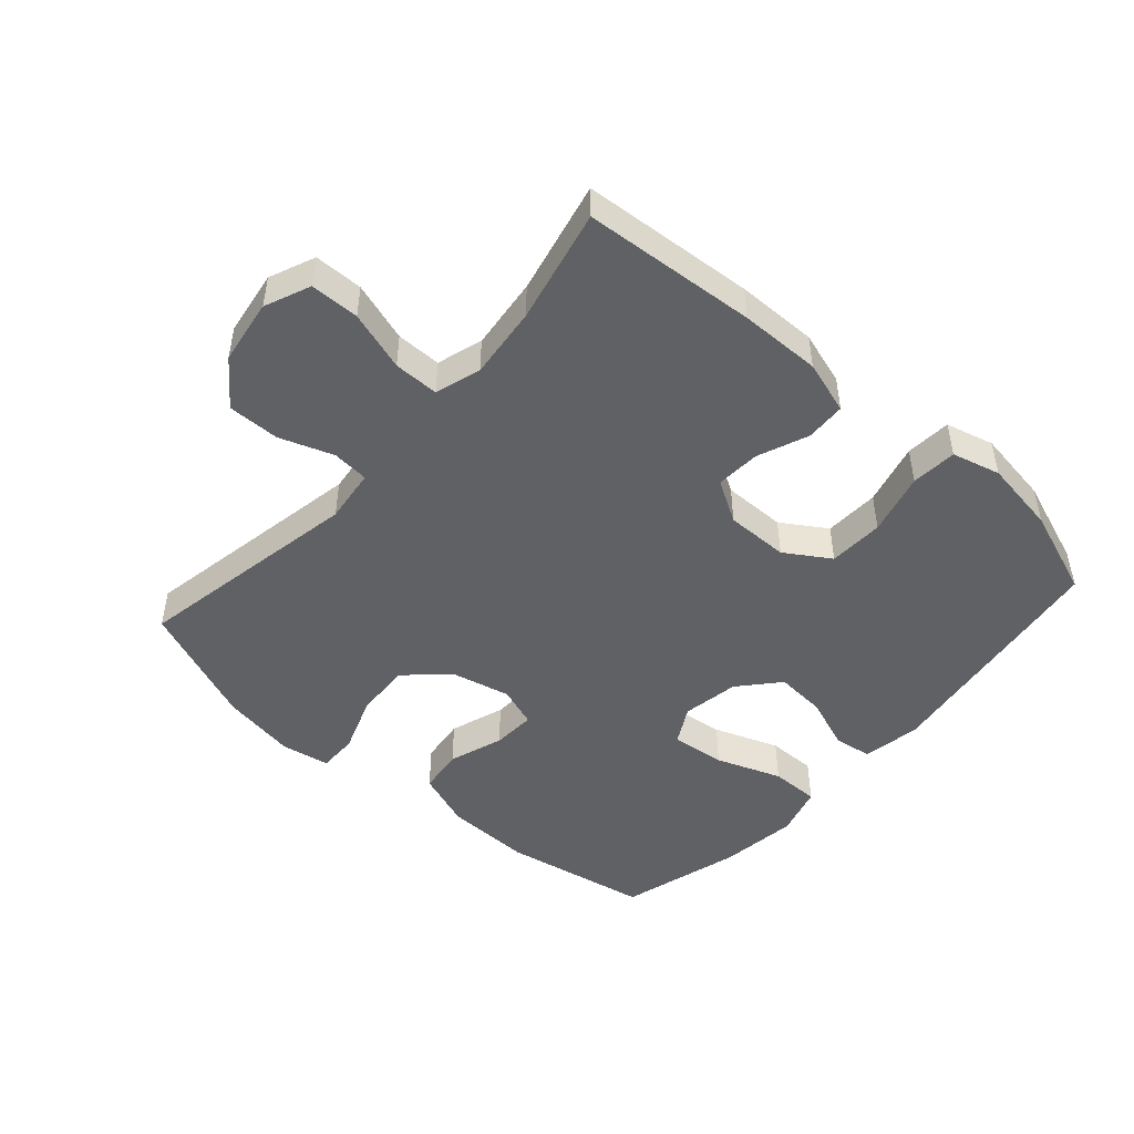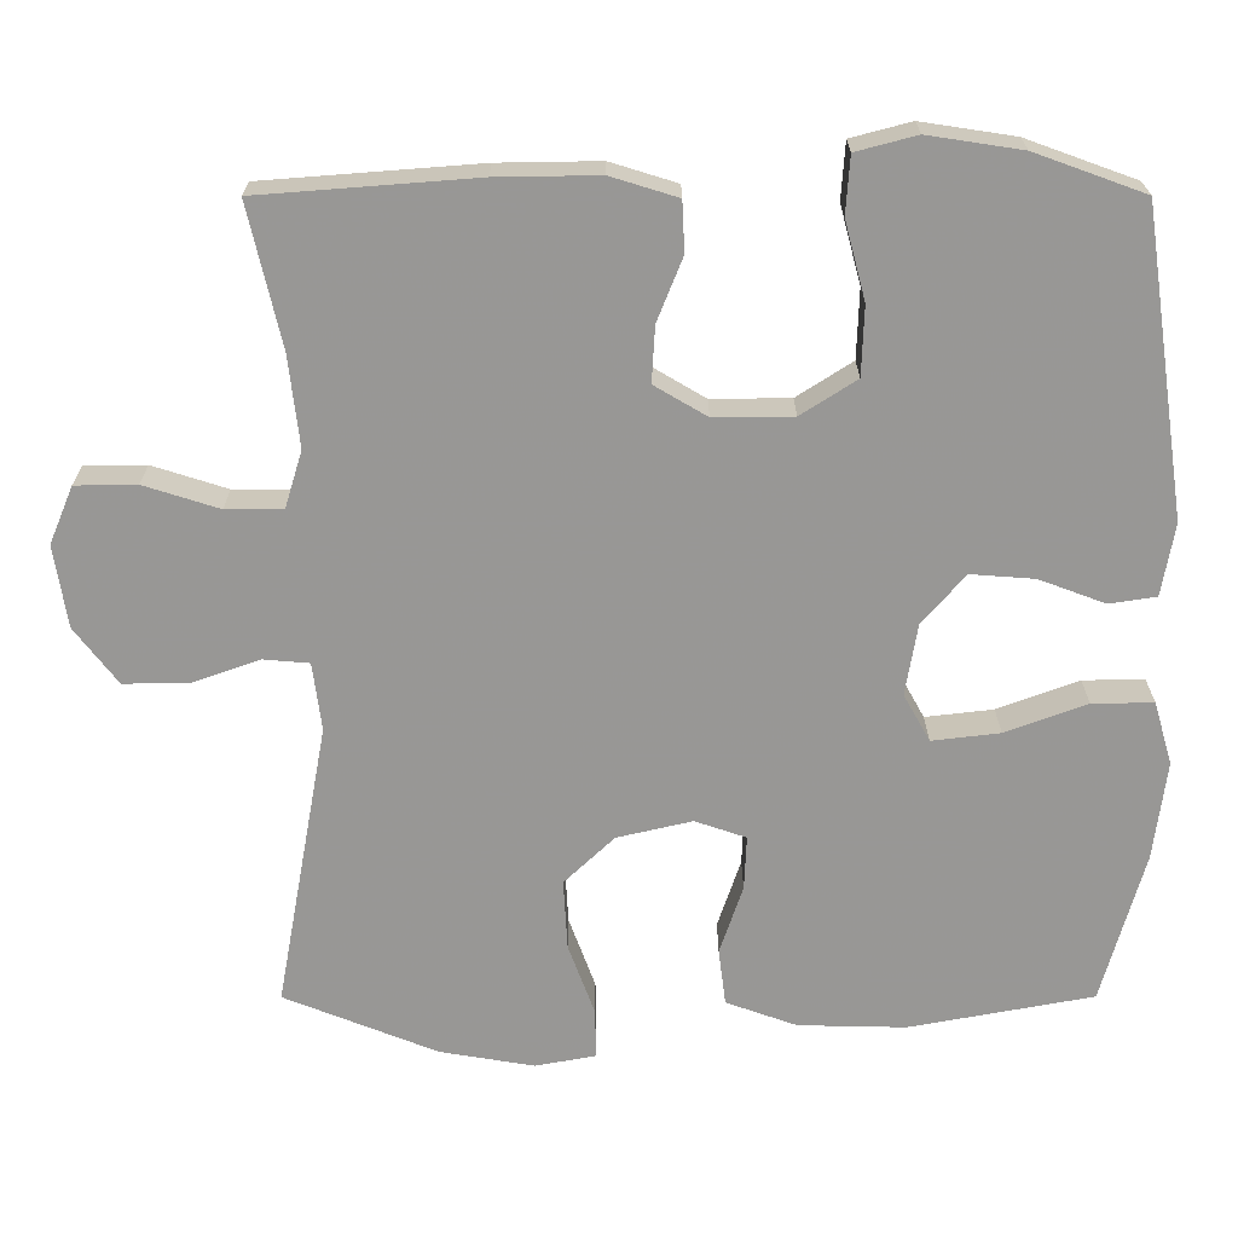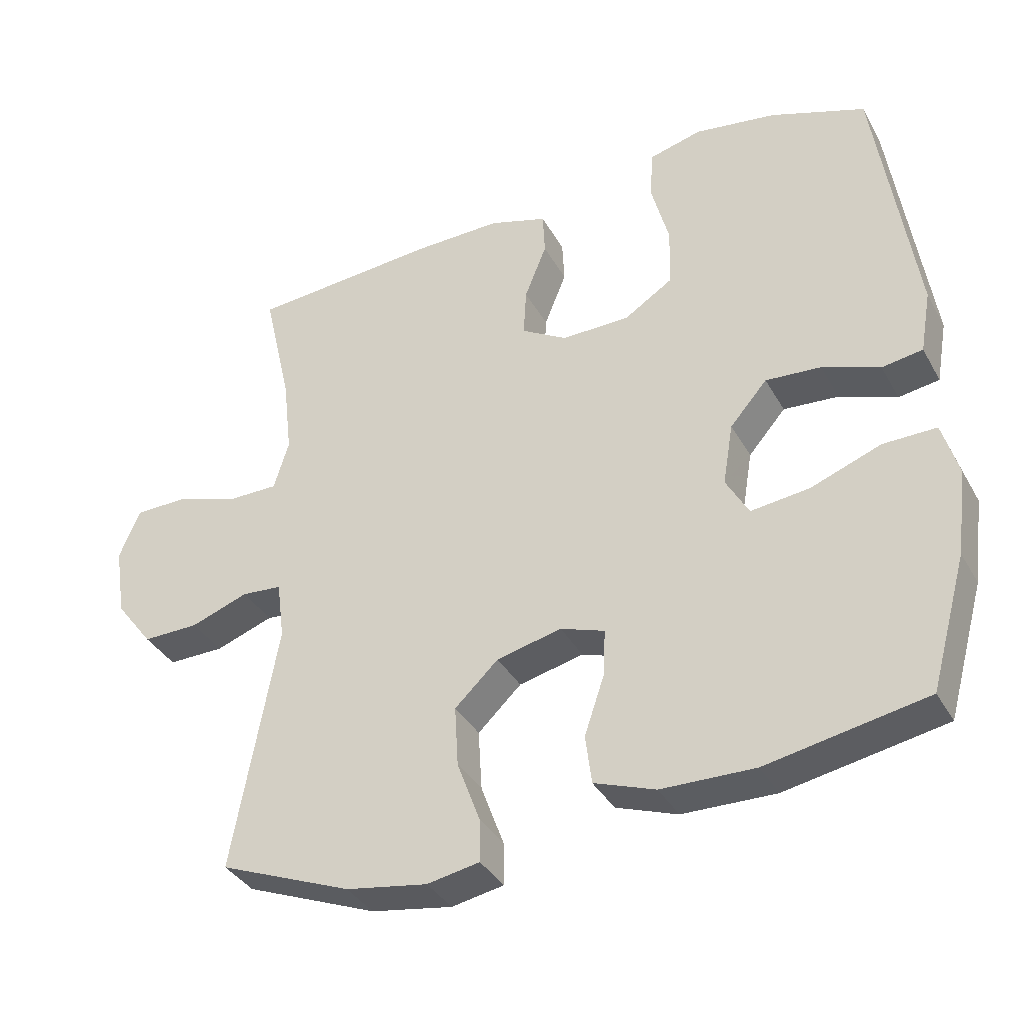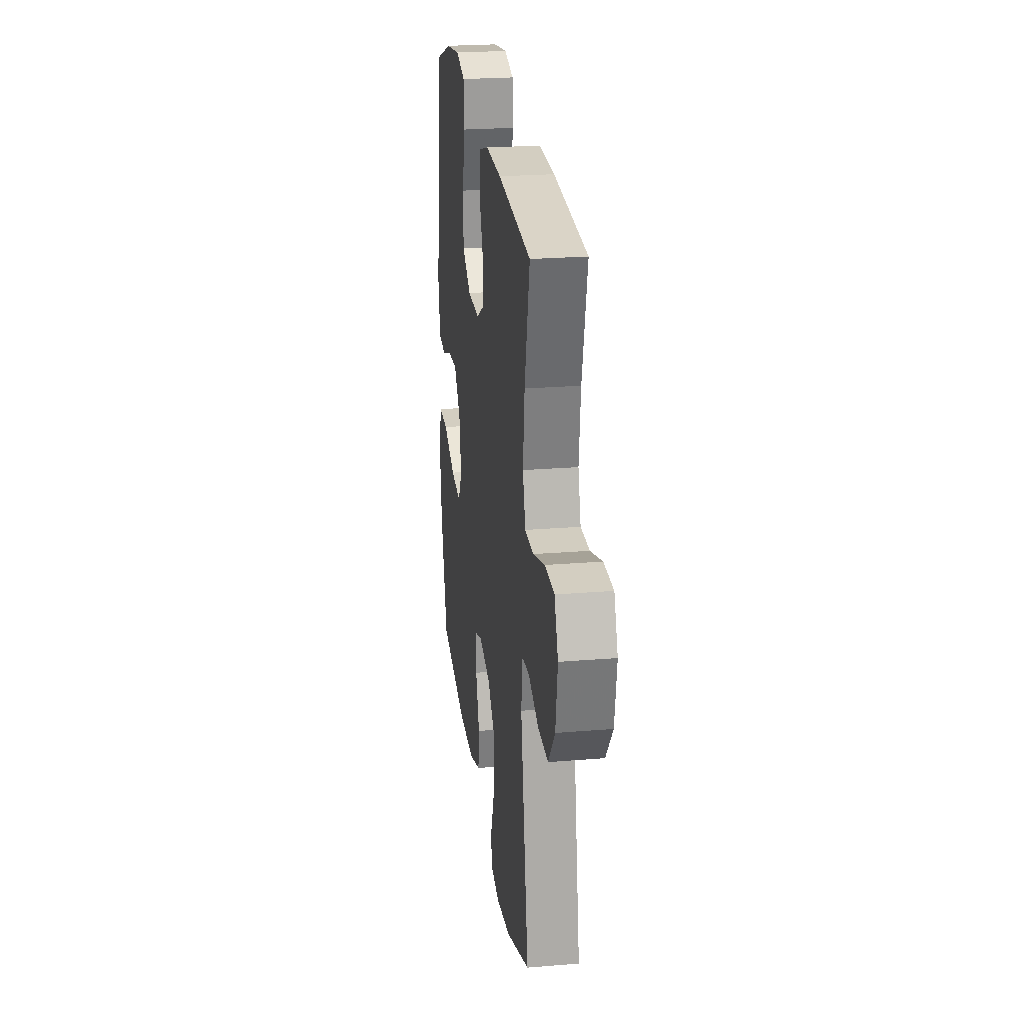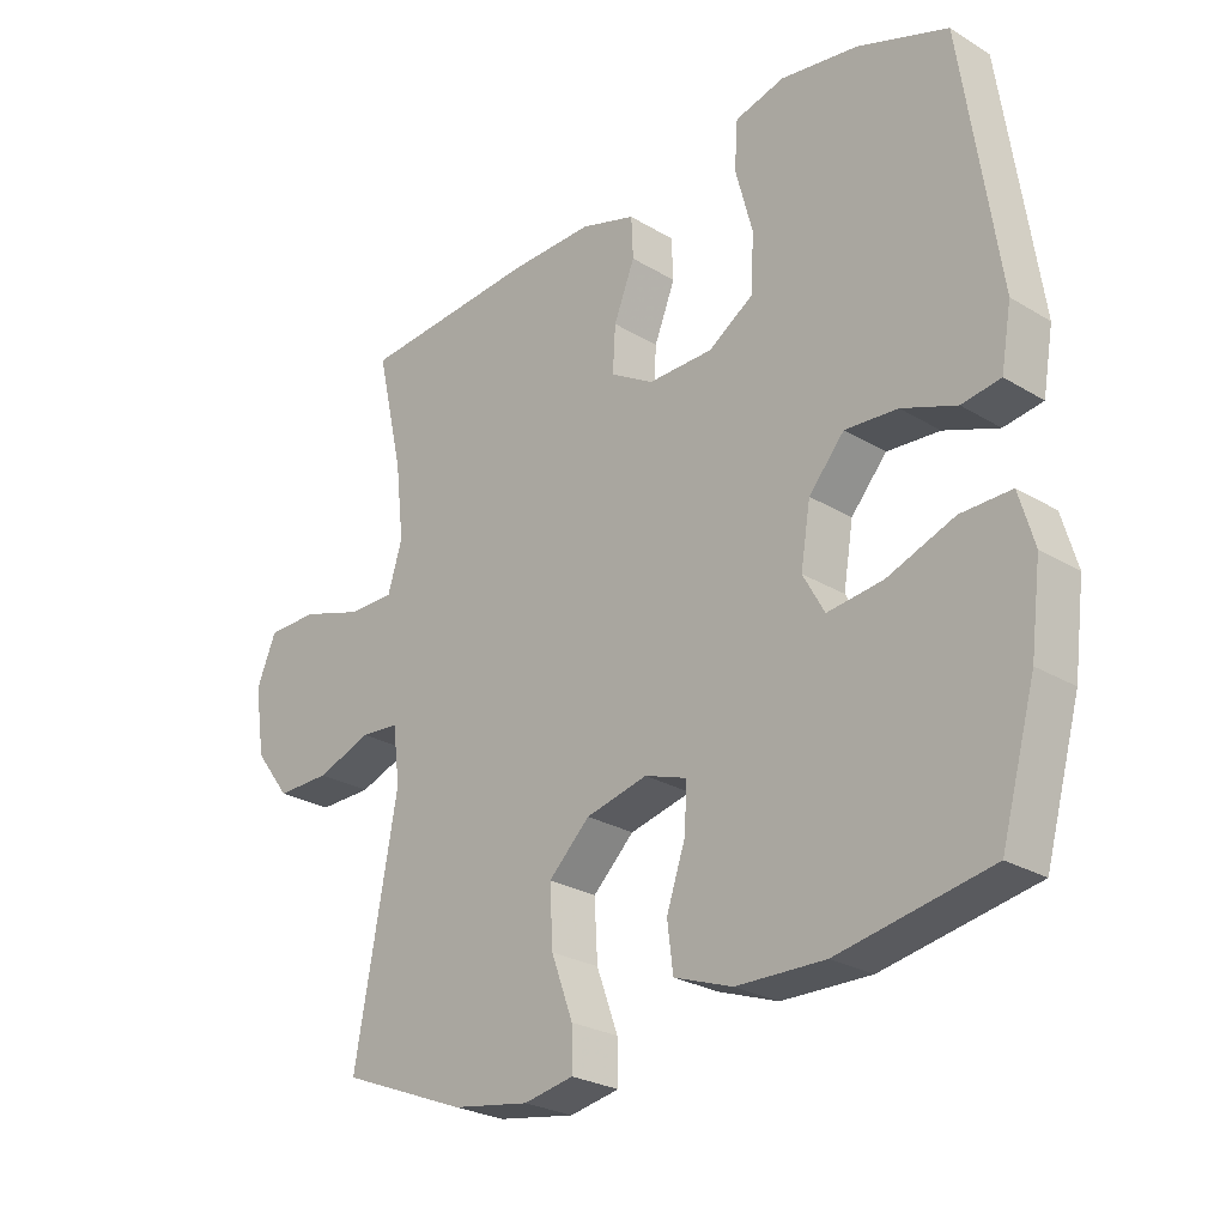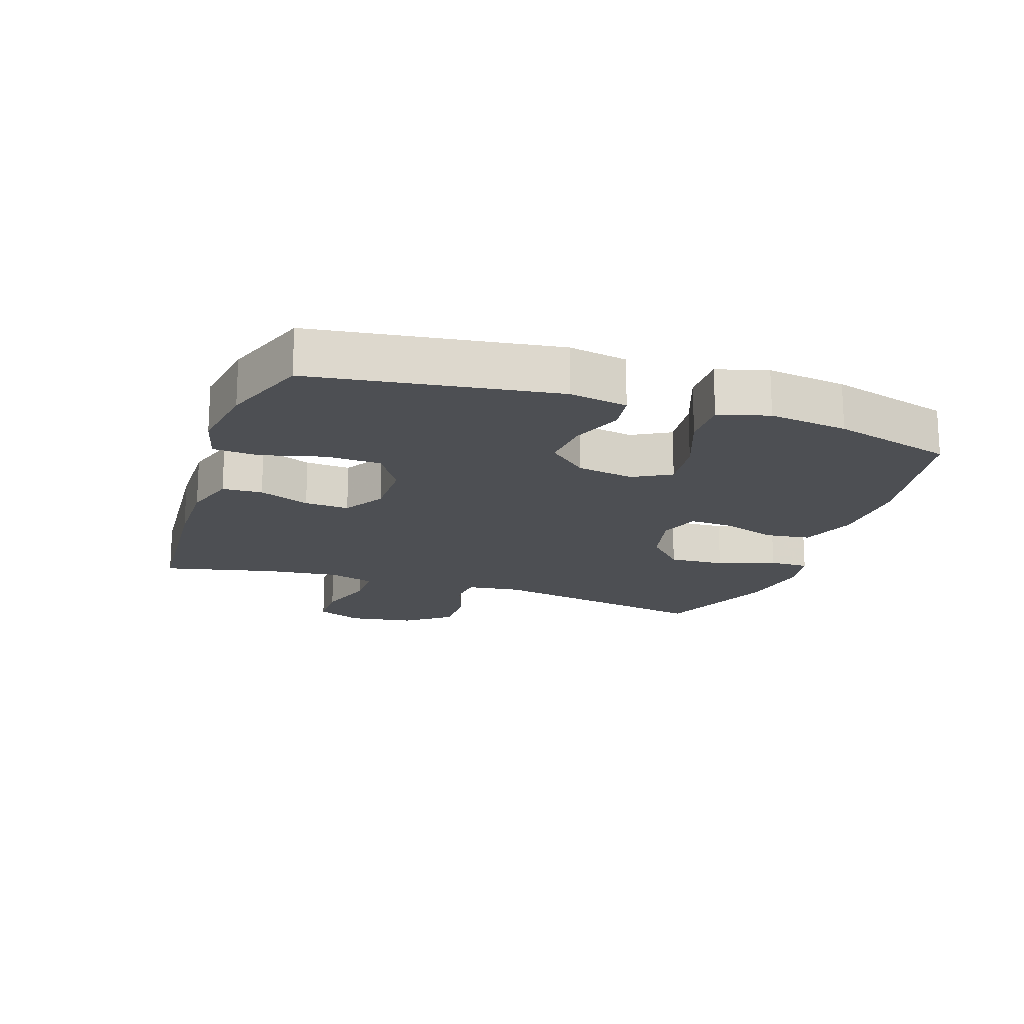
<metadata>
{"format":"obj","ext":"obj","renderer":"f3d","projection":"perspective","resolution":1024,"background":"white","views":[{"elev":-48.0,"azim":-41.6,"up":"+Y"},{"elev":21.8,"azim":-0.1,"up":"+Z"},{"elev":-36.5,"azim":26.1,"up":"+Z"},{"elev":24.4,"azim":-97.7,"up":"+Z"},{"elev":-26.0,"azim":46.3,"up":"+Z"},{"elev":-17.7,"azim":71.2,"up":"+Y"}]}
</metadata>
<code>
v -0.5 0.07 0.5
v -0.228 0.07 0.521
v -0.1 0.07 0.523
v -0.016 0.07 0.497
v -0.013 0.07 0.434
v -0.045 0.07 0.354
v -0.049 0.07 0.284
v 0.017 0.07 0.245
v 0.116 0.07 0.246
v 0.186 0.07 0.291
v 0.189 0.07 0.378
v 0.163 0.07 0.476
v 0.168 0.07 0.548
v 0.244 0.07 0.568
v 0.362 0.07 0.55
v 0.5 0.07 0.5
v 0.556 0.07 0.118
v 0.54 0.07 0.027
v 0.481 0.07 0.018
v 0.398 0.07 0.049
v 0.318 0.07 0.055
v 0.264 0.07 -0.007
v 0.249 0.07 -0.097
v 0.282 0.07 -0.156
v 0.367 0.07 -0.146
v 0.469 0.07 -0.108
v 0.546 0.07 -0.107
v 0.569 0.07 -0.186
v 0.553 0.07 -0.31
v 0.5 0.07 -0.5
v 0.269 0.07 -0.543
v 0.134 0.07 -0.54
v 0.045 0.07 -0.508
v 0.036 0.07 -0.437
v 0.065 0.07 -0.351
v 0.068 0.07 -0.283
v 0.004 0.07 -0.261
v -0.09 0.07 -0.283
v -0.153 0.07 -0.343
v -0.148 0.07 -0.431
v -0.115 0.07 -0.521
v -0.114 0.07 -0.583
v -0.19 0.07 -0.597
v -0.308 0.07 -0.577
v -0.5 0.07 -0.5
v -0.435 0.07 -0.141
v -0.446 0.07 -0.056
v -0.504 0.07 -0.051
v -0.588 0.07 -0.081
v -0.67 0.07 -0.082
v -0.724 0.07 -0.011
v -0.74 0.07 0.092
v -0.71 0.07 0.164
v -0.633 0.07 0.165
v -0.539 0.07 0.135
v -0.468 0.07 0.135
v -0.446 0.07 0.207
v -0.459 0.07 0.321
v -0.5 0 0.5
v -0.228 0 0.521
v -0.1 0 0.523
v -0.016 0 0.497
v -0.013 0 0.434
v -0.045 0 0.354
v -0.049 0 0.284
v 0.017 0 0.245
v 0.116 0 0.246
v 0.186 0 0.291
v 0.189 0 0.378
v 0.163 0 0.476
v 0.168 0 0.548
v 0.244 0 0.568
v 0.362 0 0.55
v 0.5 0 0.5
v 0.556 0 0.118
v 0.54 0 0.027
v 0.481 0 0.018
v 0.398 0 0.049
v 0.318 0 0.055
v 0.264 0 -0.007
v 0.249 0 -0.097
v 0.282 0 -0.156
v 0.367 0 -0.146
v 0.469 0 -0.108
v 0.546 0 -0.107
v 0.569 0 -0.186
v 0.553 0 -0.31
v 0.5 0 -0.5
v 0.269 0 -0.543
v 0.134 0 -0.54
v 0.045 0 -0.508
v 0.036 0 -0.437
v 0.065 0 -0.351
v 0.068 0 -0.283
v 0.004 0 -0.261
v -0.09 0 -0.283
v -0.153 0 -0.343
v -0.148 0 -0.431
v -0.115 0 -0.521
v -0.114 0 -0.583
v -0.19 0 -0.597
v -0.308 0 -0.577
v -0.5 0 -0.5
v -0.435 0 -0.141
v -0.446 0 -0.056
v -0.504 0 -0.051
v -0.588 0 -0.081
v -0.67 0 -0.082
v -0.724 0 -0.011
v -0.74 0 0.092
v -0.71 0 0.164
v -0.633 0 0.165
v -0.539 0 0.135
v -0.468 0 0.135
v -0.446 0 0.207
v -0.459 0 0.321
f 52 53 54 55
f 52 55 56
f 51 52 56
f 48 49 50 51
f 47 48 51 56
f 46 47 56 57
f 44 45 46
f 43 44 46 57
f 40 41 42 43
f 39 40 43 57
f 32 33 34 35
f 32 35 36
f 31 32 36
f 30 31 36
f 29 30 36
f 28 29 36 37
f 25 26 27 28
f 24 25 28 37
f 17 18 19 20
f 17 20 21
f 16 17 21
f 15 16 21 22
f 11 12 13 14
f 10 11 14 15
f 3 4 5 6
f 3 6 7
f 58 1 2 3
f 58 3 7
f 38 39 57 58
f 38 58 7 8
f 23 24 37 38
f 22 23 38 8
f 10 15 22
f 9 10 22
f 8 9 22
f 113 112 111 110
f 114 113 110
f 114 110 109
f 109 108 107 106
f 114 109 106 105
f 115 114 105 104
f 104 103 102
f 115 104 102 101
f 101 100 99 98
f 115 101 98 97
f 93 92 91 90
f 94 93 90
f 94 90 89
f 94 89 88
f 94 88 87
f 95 94 87 86
f 86 85 84 83
f 95 86 83 82
f 78 77 76 75
f 79 78 75
f 79 75 74
f 80 79 74 73
f 72 71 70 69
f 73 72 69 68
f 64 63 62 61
f 65 64 61
f 61 60 59 116
f 65 61 116
f 116 115 97 96
f 66 65 116 96
f 96 95 82 81
f 66 96 81 80
f 80 73 68
f 80 68 67
f 80 67 66
f 1 59 60 2
f 2 60 61 3
f 3 61 62 4
f 4 62 63 5
f 5 63 64 6
f 6 64 65 7
f 7 65 66 8
f 8 66 67 9
f 9 67 68 10
f 10 68 69 11
f 11 69 70 12
f 12 70 71 13
f 13 71 72 14
f 14 72 73 15
f 15 73 74 16
f 16 74 75 17
f 17 75 76 18
f 18 76 77 19
f 19 77 78 20
f 20 78 79 21
f 21 79 80 22
f 22 80 81 23
f 23 81 82 24
f 24 82 83 25
f 25 83 84 26
f 26 84 85 27
f 27 85 86 28
f 28 86 87 29
f 29 87 88 30
f 30 88 89 31
f 31 89 90 32
f 32 90 91 33
f 33 91 92 34
f 34 92 93 35
f 35 93 94 36
f 36 94 95 37
f 37 95 96 38
f 38 96 97 39
f 39 97 98 40
f 40 98 99 41
f 41 99 100 42
f 42 100 101 43
f 43 101 102 44
f 44 102 103 45
f 45 103 104 46
f 46 104 105 47
f 47 105 106 48
f 48 106 107 49
f 49 107 108 50
f 50 108 109 51
f 51 109 110 52
f 52 110 111 53
f 53 111 112 54
f 54 112 113 55
f 55 113 114 56
f 56 114 115 57
f 57 115 116 58
f 58 116 59 1

</code>
